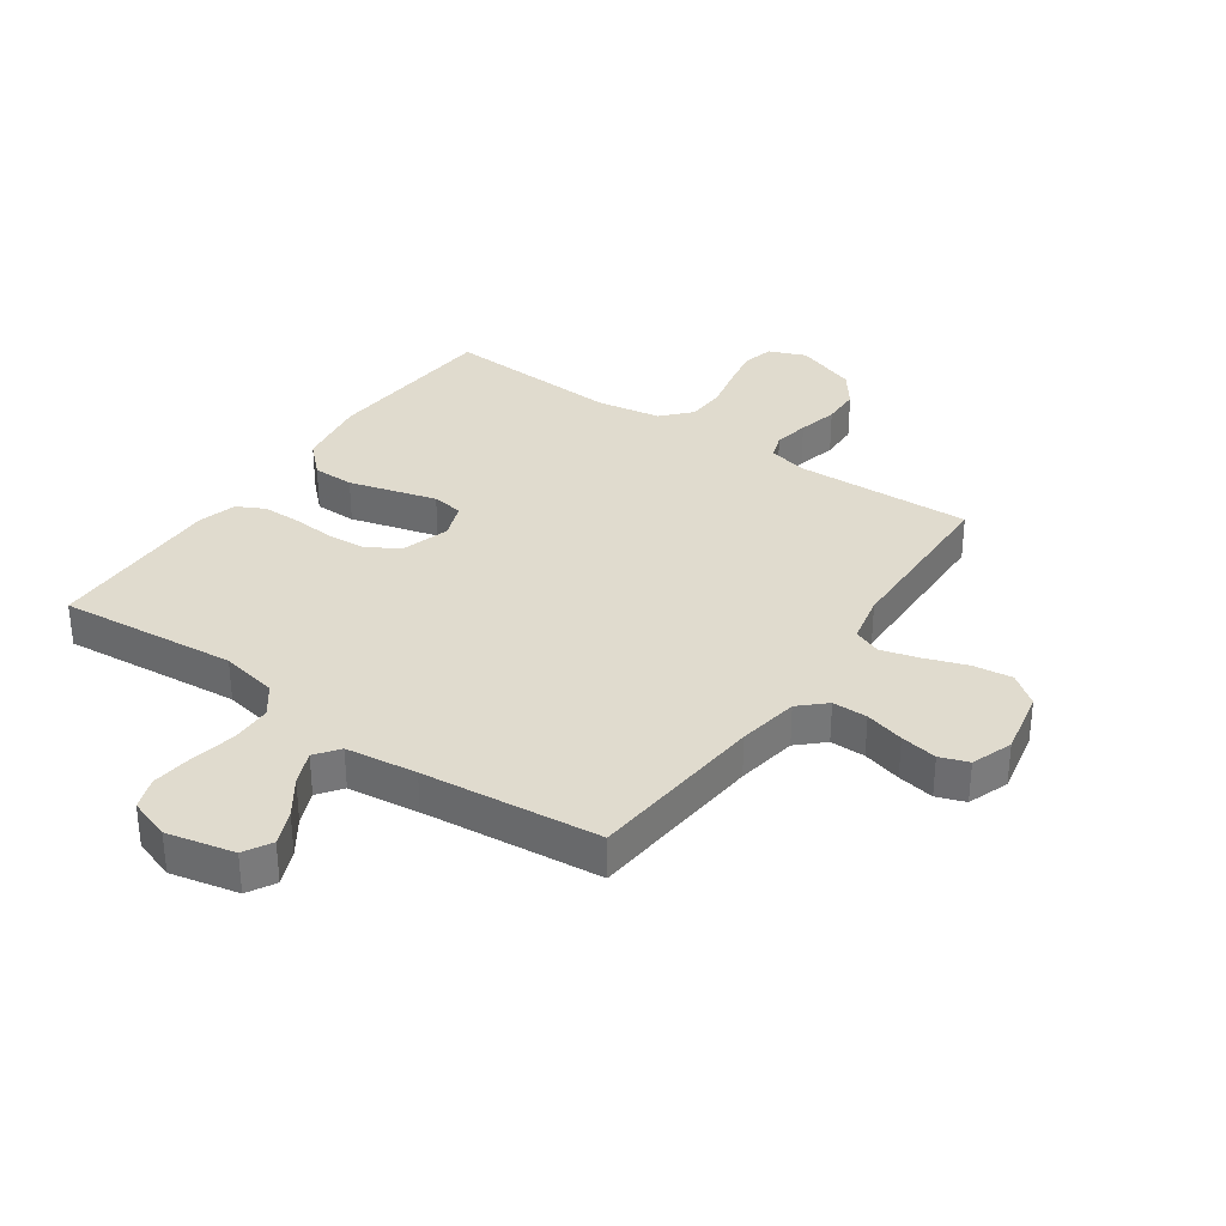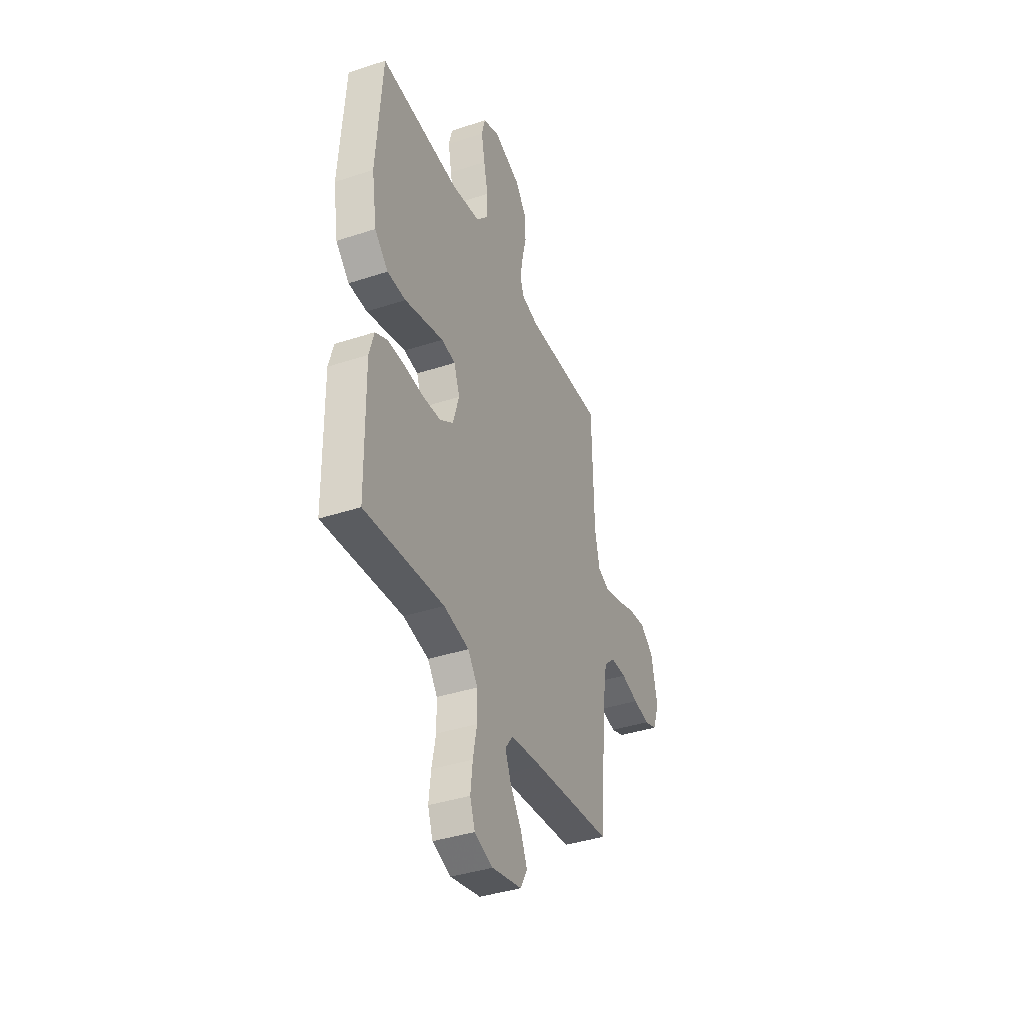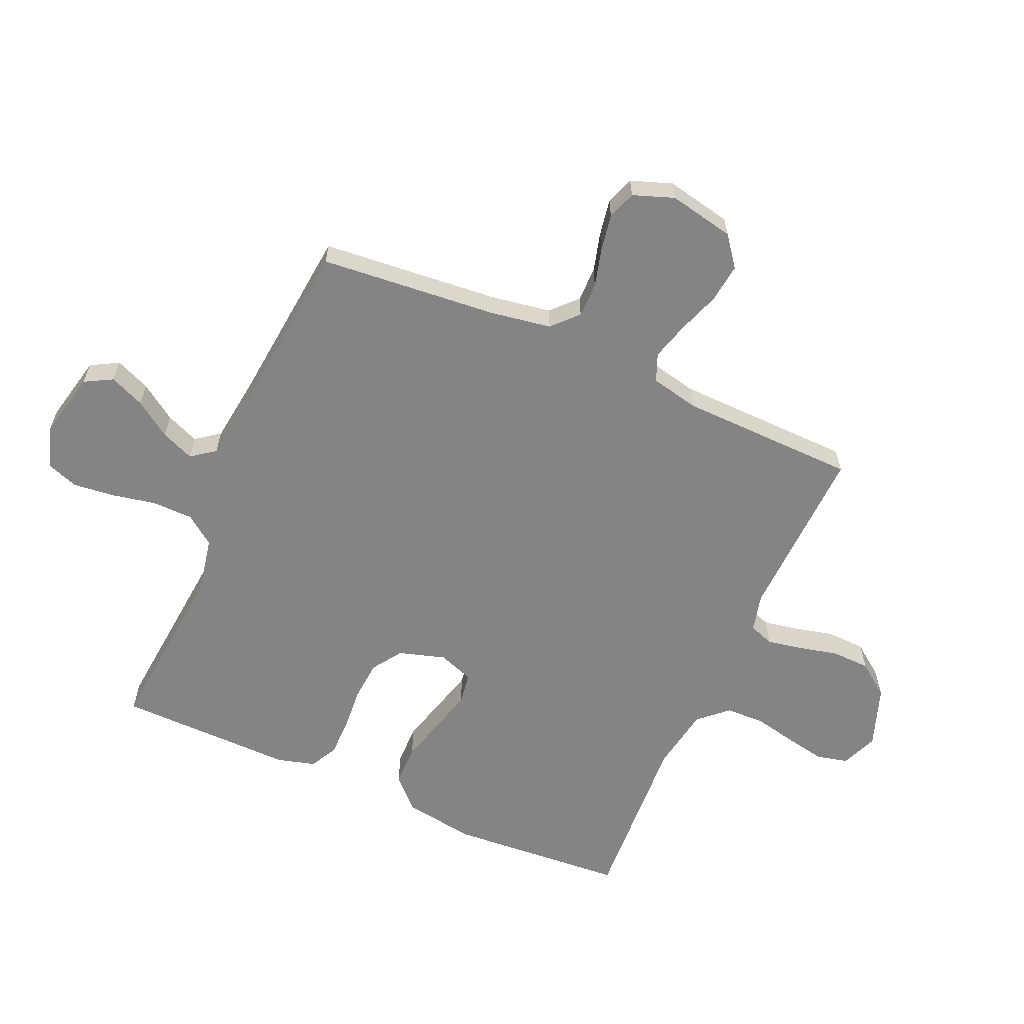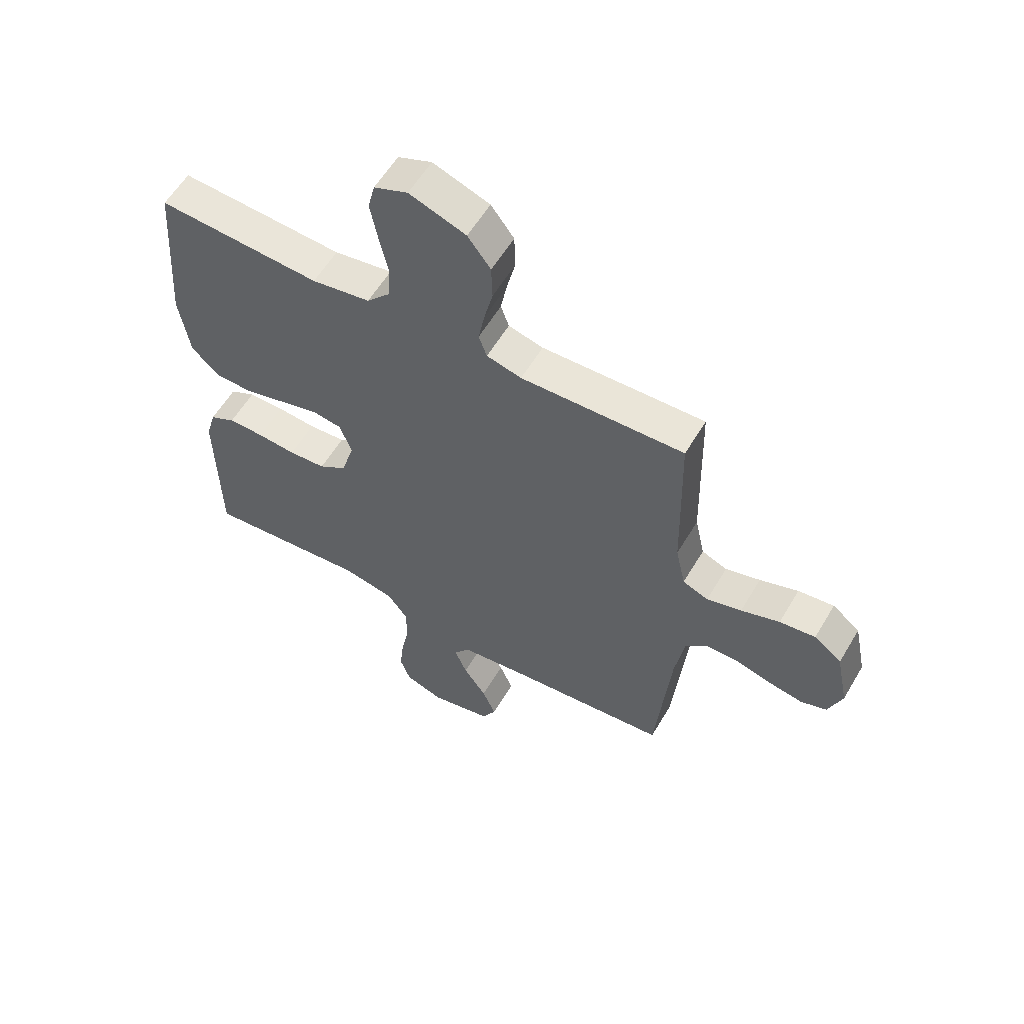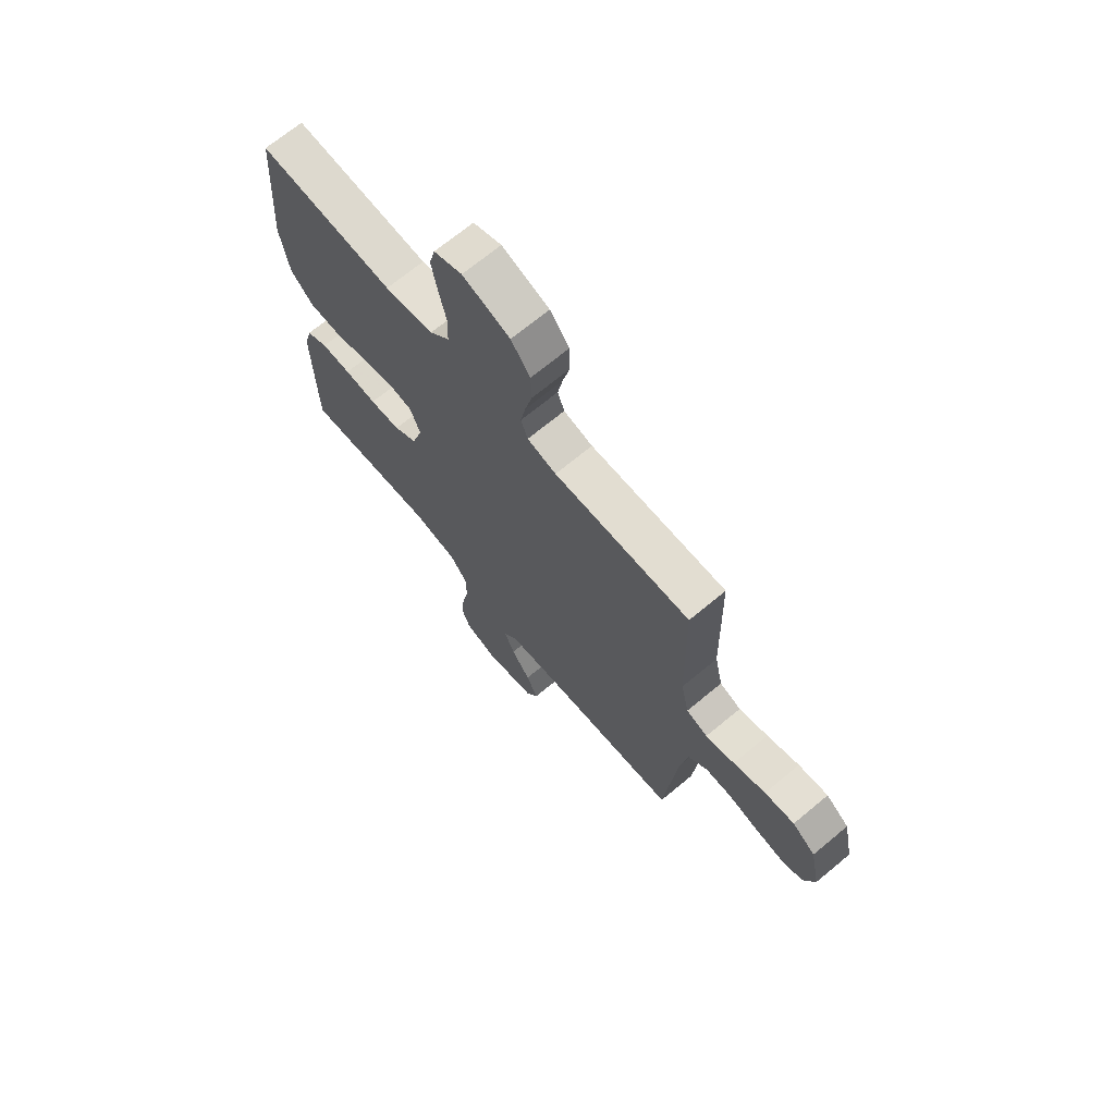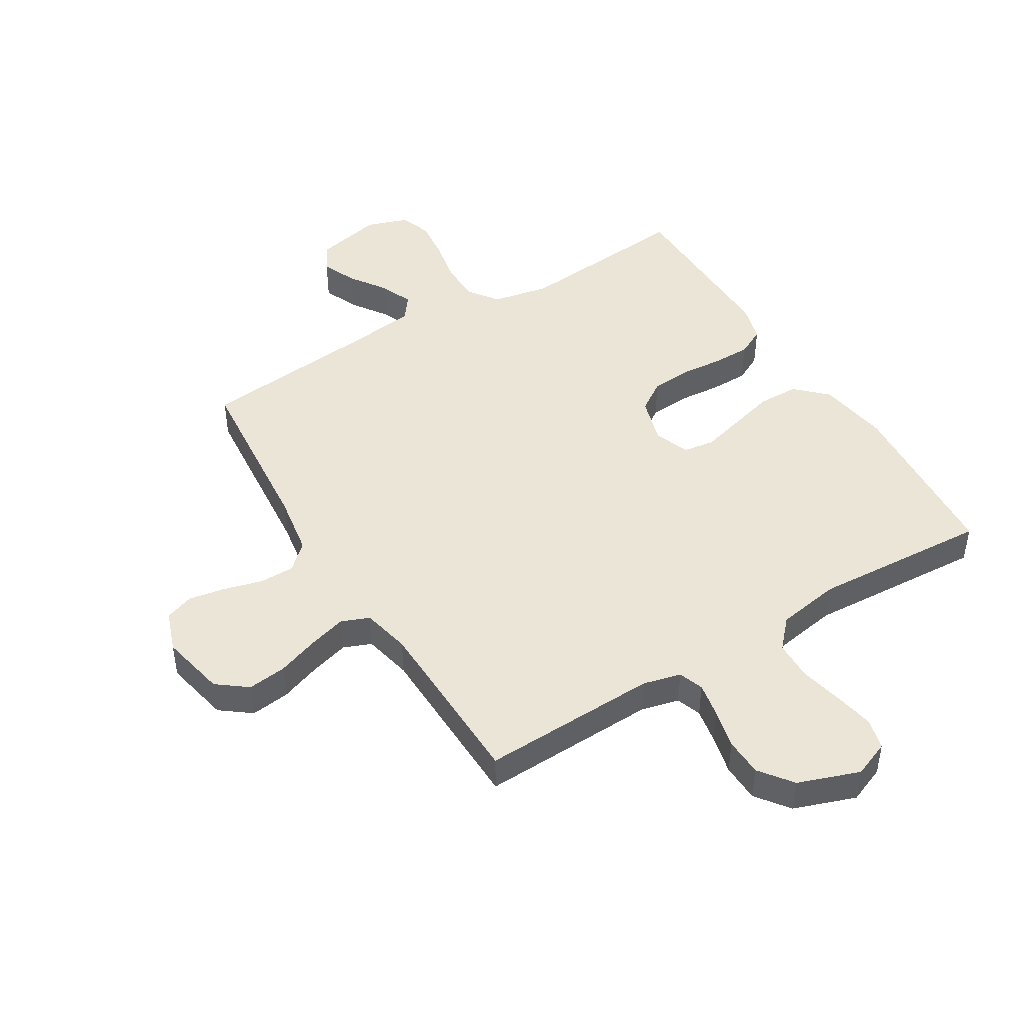
<metadata>
{"format":"obj","ext":"obj","renderer":"f3d","projection":"perspective","resolution":1024,"background":"white","views":[{"elev":33.4,"azim":-145.2,"up":"+Y"},{"elev":-39.1,"azim":112.4,"up":"+Z"},{"elev":-61.4,"azim":-113.8,"up":"+Y"},{"elev":58.2,"azim":-149.5,"up":"+Z"},{"elev":69.6,"azim":-129.7,"up":"+Z"},{"elev":46.0,"azim":-31.4,"up":"+Y"}]}
</metadata>
<code>
v -0.5 0.07 0.5
v -0.2 0.07 0.49
v -0.136 0.07 0.506
v -0.121 0.07 0.548
v -0.132 0.07 0.607
v -0.148 0.07 0.674
v -0.146 0.07 0.739
v -0.104 0.07 0.795
v 0 0.07 0.832
v 0.062 0.07 0.807
v 0.075 0.07 0.755
v 0.062 0.07 0.687
v 0.046 0.07 0.614
v 0.048 0.07 0.548
v 0.092 0.07 0.5
v 0.2 0.07 0.482
v 0.5 0.07 0.5
v 0.522 0.07 0.2
v 0.503 0.07 0.079
v 0.452 0.07 0.029
v 0.382 0.07 0.028
v 0.305 0.07 0.049
v 0.234 0.07 0.068
v 0.181 0.07 0.06
v 0.159 0.07 0
v 0.183 0.07 -0.079
v 0.234 0.07 -0.113
v 0.302 0.07 -0.118
v 0.373 0.07 -0.112
v 0.439 0.07 -0.112
v 0.486 0.07 -0.136
v 0.504 0.07 -0.2
v 0.5 0.07 -0.5
v 0.2 0.07 -0.473
v 0.104 0.07 -0.492
v 0.067 0.07 -0.542
v 0.066 0.07 -0.611
v 0.081 0.07 -0.686
v 0.089 0.07 -0.756
v 0.07 0.07 -0.809
v 0 0.07 -0.833
v -0.114 0.07 -0.808
v -0.14 0.07 -0.761
v -0.115 0.07 -0.702
v -0.073 0.07 -0.641
v -0.05 0.07 -0.585
v -0.08 0.07 -0.545
v -0.2 0.07 -0.53
v -0.5 0.07 -0.5
v -0.527 0.07 -0.2
v -0.544 0.07 -0.097
v -0.587 0.07 -0.057
v -0.646 0.07 -0.057
v -0.712 0.07 -0.075
v -0.774 0.07 -0.086
v -0.822 0.07 -0.069
v -0.847 0.07 0
v -0.824 0.07 0.111
v -0.773 0.07 0.15
v -0.707 0.07 0.142
v -0.636 0.07 0.117
v -0.572 0.07 0.099
v -0.525 0.07 0.118
v -0.507 0.07 0.2
v -0.5 0 0.5
v -0.2 0 0.49
v -0.136 0 0.506
v -0.121 0 0.548
v -0.132 0 0.607
v -0.148 0 0.674
v -0.146 0 0.739
v -0.104 0 0.795
v 0 0 0.832
v 0.062 0 0.807
v 0.075 0 0.755
v 0.062 0 0.687
v 0.046 0 0.614
v 0.048 0 0.548
v 0.092 0 0.5
v 0.2 0 0.482
v 0.5 0 0.5
v 0.522 0 0.2
v 0.503 0 0.079
v 0.452 0 0.029
v 0.382 0 0.028
v 0.305 0 0.049
v 0.234 0 0.068
v 0.181 0 0.06
v 0.159 0 0
v 0.183 0 -0.079
v 0.234 0 -0.113
v 0.302 0 -0.118
v 0.373 0 -0.112
v 0.439 0 -0.112
v 0.486 0 -0.136
v 0.504 0 -0.2
v 0.5 0 -0.5
v 0.2 0 -0.473
v 0.104 0 -0.492
v 0.067 0 -0.542
v 0.066 0 -0.611
v 0.081 0 -0.686
v 0.089 0 -0.756
v 0.07 0 -0.809
v 0 0 -0.833
v -0.114 0 -0.808
v -0.14 0 -0.761
v -0.115 0 -0.702
v -0.073 0 -0.641
v -0.05 0 -0.585
v -0.08 0 -0.545
v -0.2 0 -0.53
v -0.5 0 -0.5
v -0.527 0 -0.2
v -0.544 0 -0.097
v -0.587 0 -0.057
v -0.646 0 -0.057
v -0.712 0 -0.075
v -0.774 0 -0.086
v -0.822 0 -0.069
v -0.847 0 0
v -0.824 0 0.111
v -0.773 0 0.15
v -0.707 0 0.142
v -0.636 0 0.117
v -0.572 0 0.099
v -0.525 0 0.118
v -0.507 0 0.2
f 58 59 60 61
f 58 61 62
f 57 58 62
f 56 57 62
f 53 54 55 56
f 53 56 62 63
f 48 49 50
f 47 48 50 51
f 42 43 44 45
f 42 45 46
f 41 42 46
f 40 41 46
f 37 38 39 40
f 37 40 46
f 36 37 46 47
f 31 32 33 34
f 31 34 35
f 28 29 30 31
f 27 28 31 35
f 26 27 35 36
f 19 20 21 22
f 19 22 23
f 16 17 18 19
f 15 16 19 23
f 14 15 23 24
f 10 11 12 13
f 8 9 10 13
f 8 13 14
f 5 6 7 8
f 4 5 8 14
f 3 4 14 24
f 64 1 2
f 63 64 2 3
f 52 53 63 3
f 26 36 47 51
f 25 26 51 52
f 3 24 25 52
f 125 124 123 122
f 126 125 122
f 126 122 121
f 126 121 120
f 120 119 118 117
f 127 126 120 117
f 114 113 112
f 115 114 112 111
f 109 108 107 106
f 110 109 106
f 110 106 105
f 110 105 104
f 104 103 102 101
f 110 104 101
f 111 110 101 100
f 98 97 96 95
f 99 98 95
f 95 94 93 92
f 99 95 92 91
f 100 99 91 90
f 86 85 84 83
f 87 86 83
f 83 82 81 80
f 87 83 80 79
f 88 87 79 78
f 77 76 75 74
f 77 74 73 72
f 78 77 72
f 72 71 70 69
f 78 72 69 68
f 88 78 68 67
f 66 65 128
f 67 66 128 127
f 67 127 117 116
f 115 111 100 90
f 116 115 90 89
f 116 89 88 67
f 1 65 66 2
f 2 66 67 3
f 3 67 68 4
f 4 68 69 5
f 5 69 70 6
f 6 70 71 7
f 7 71 72 8
f 8 72 73 9
f 9 73 74 10
f 10 74 75 11
f 11 75 76 12
f 12 76 77 13
f 13 77 78 14
f 14 78 79 15
f 15 79 80 16
f 16 80 81 17
f 17 81 82 18
f 18 82 83 19
f 19 83 84 20
f 20 84 85 21
f 21 85 86 22
f 22 86 87 23
f 23 87 88 24
f 24 88 89 25
f 25 89 90 26
f 26 90 91 27
f 27 91 92 28
f 28 92 93 29
f 29 93 94 30
f 30 94 95 31
f 31 95 96 32
f 32 96 97 33
f 33 97 98 34
f 34 98 99 35
f 35 99 100 36
f 36 100 101 37
f 37 101 102 38
f 38 102 103 39
f 39 103 104 40
f 40 104 105 41
f 41 105 106 42
f 42 106 107 43
f 43 107 108 44
f 44 108 109 45
f 45 109 110 46
f 46 110 111 47
f 47 111 112 48
f 48 112 113 49
f 49 113 114 50
f 50 114 115 51
f 51 115 116 52
f 52 116 117 53
f 53 117 118 54
f 54 118 119 55
f 55 119 120 56
f 56 120 121 57
f 57 121 122 58
f 58 122 123 59
f 59 123 124 60
f 60 124 125 61
f 61 125 126 62
f 62 126 127 63
f 63 127 128 64
f 64 128 65 1

</code>
